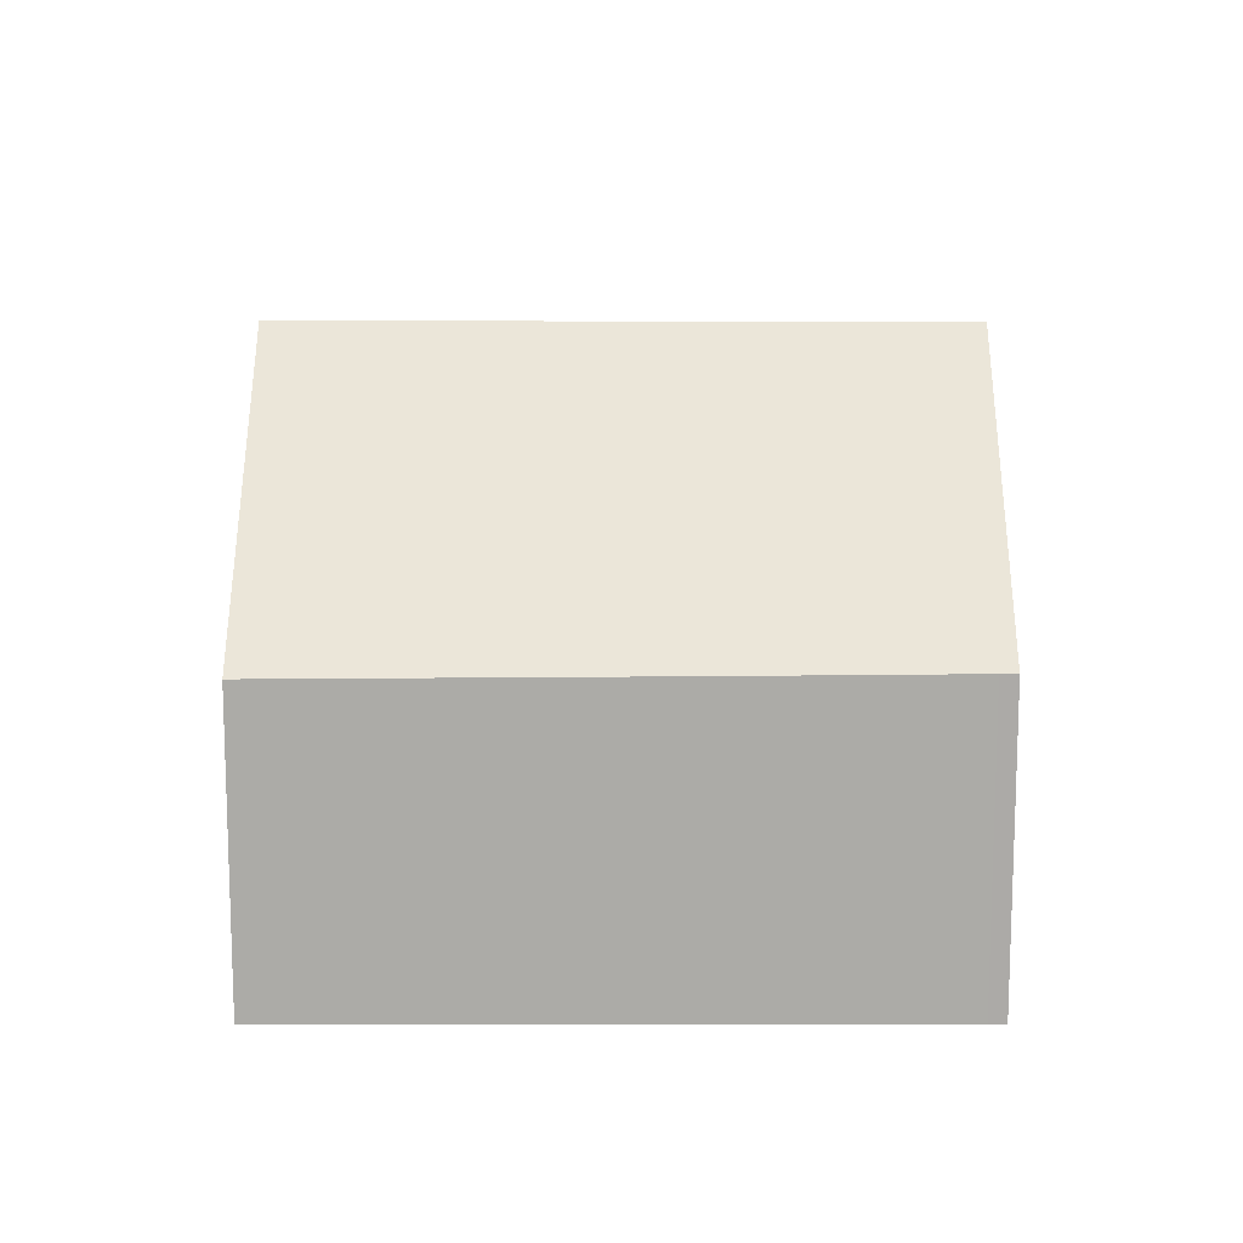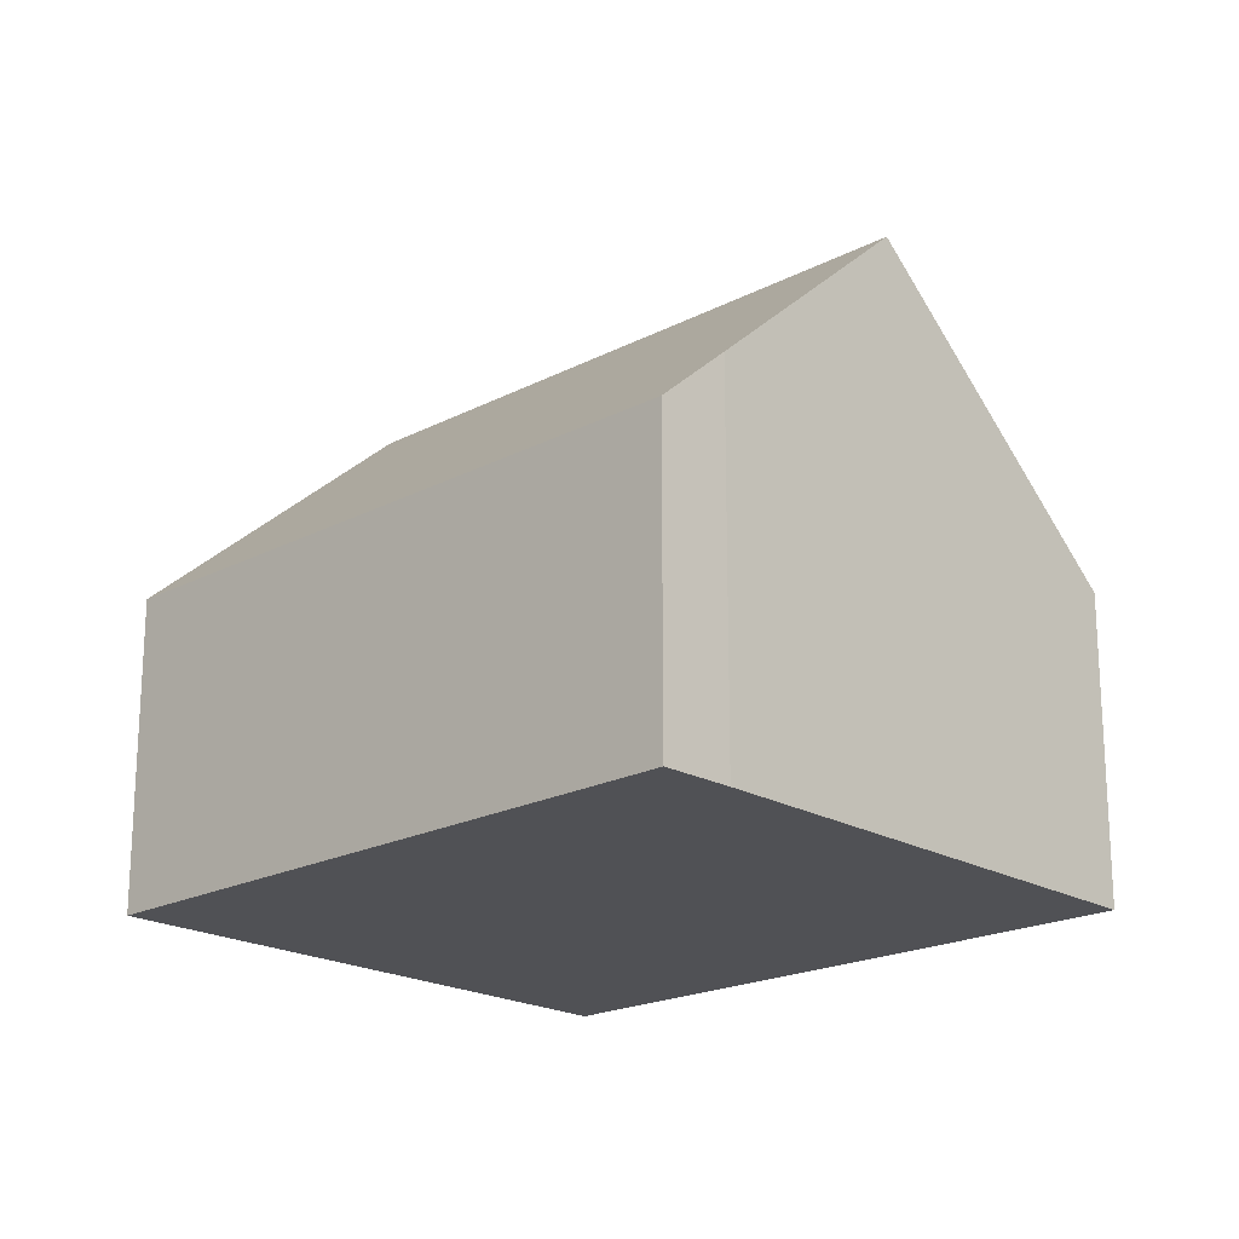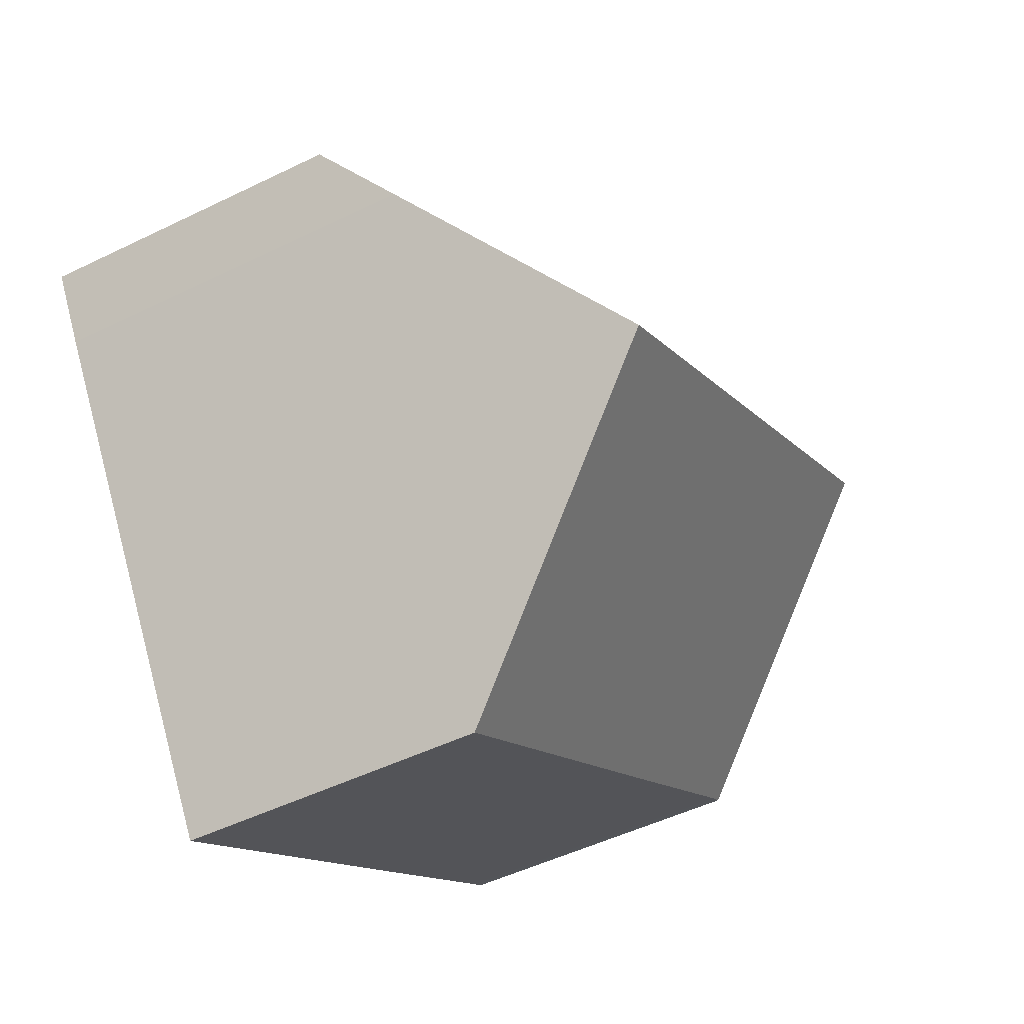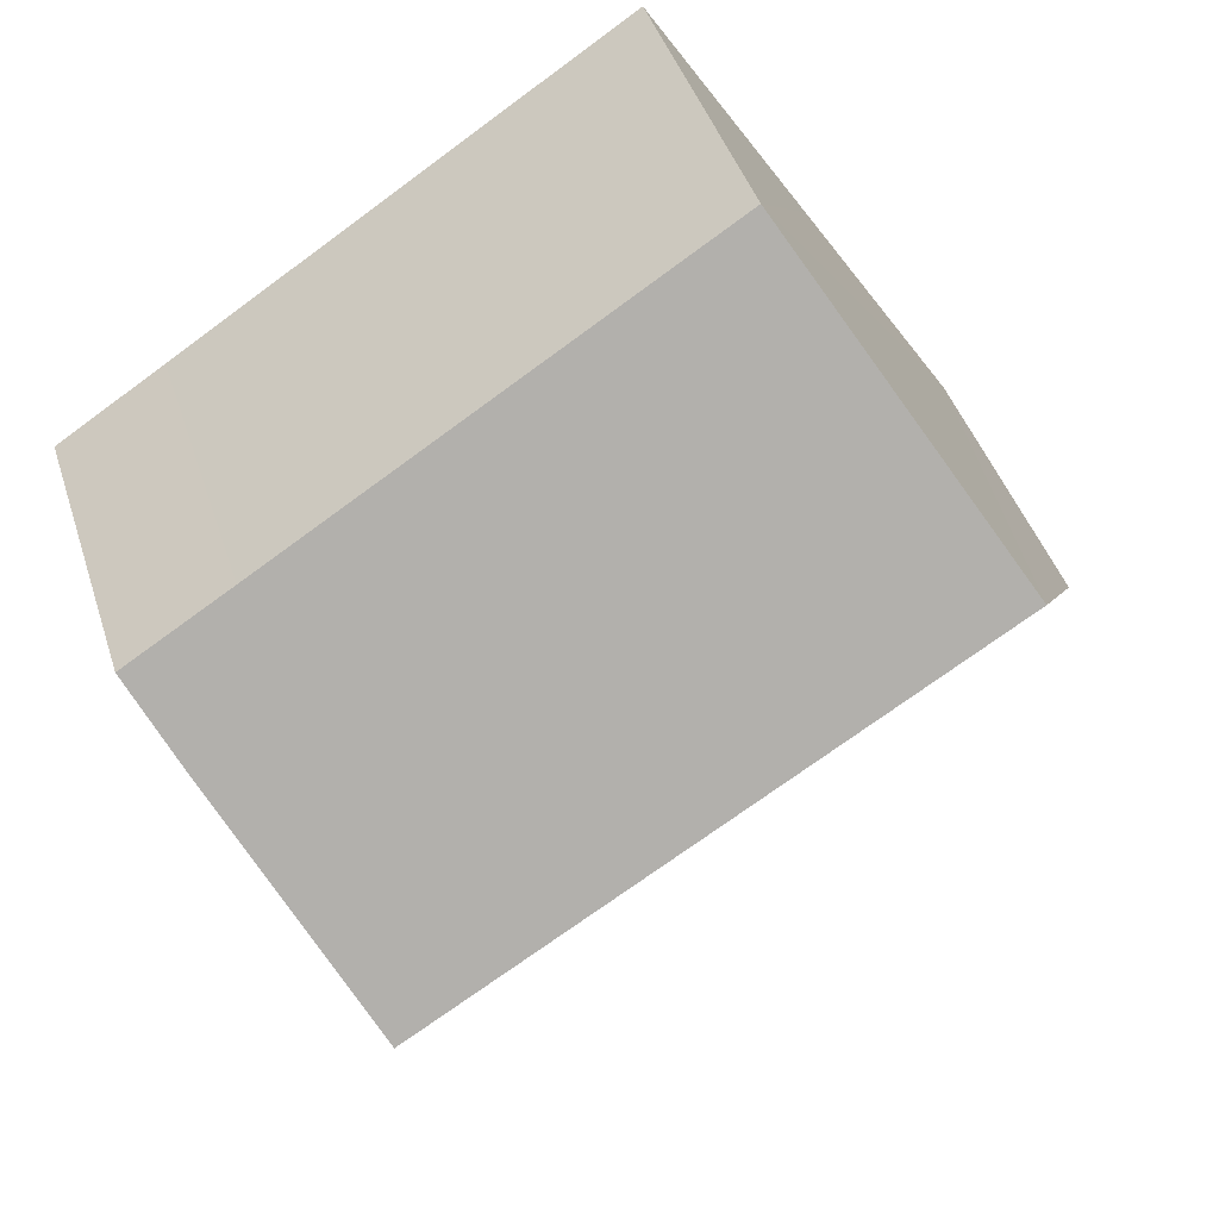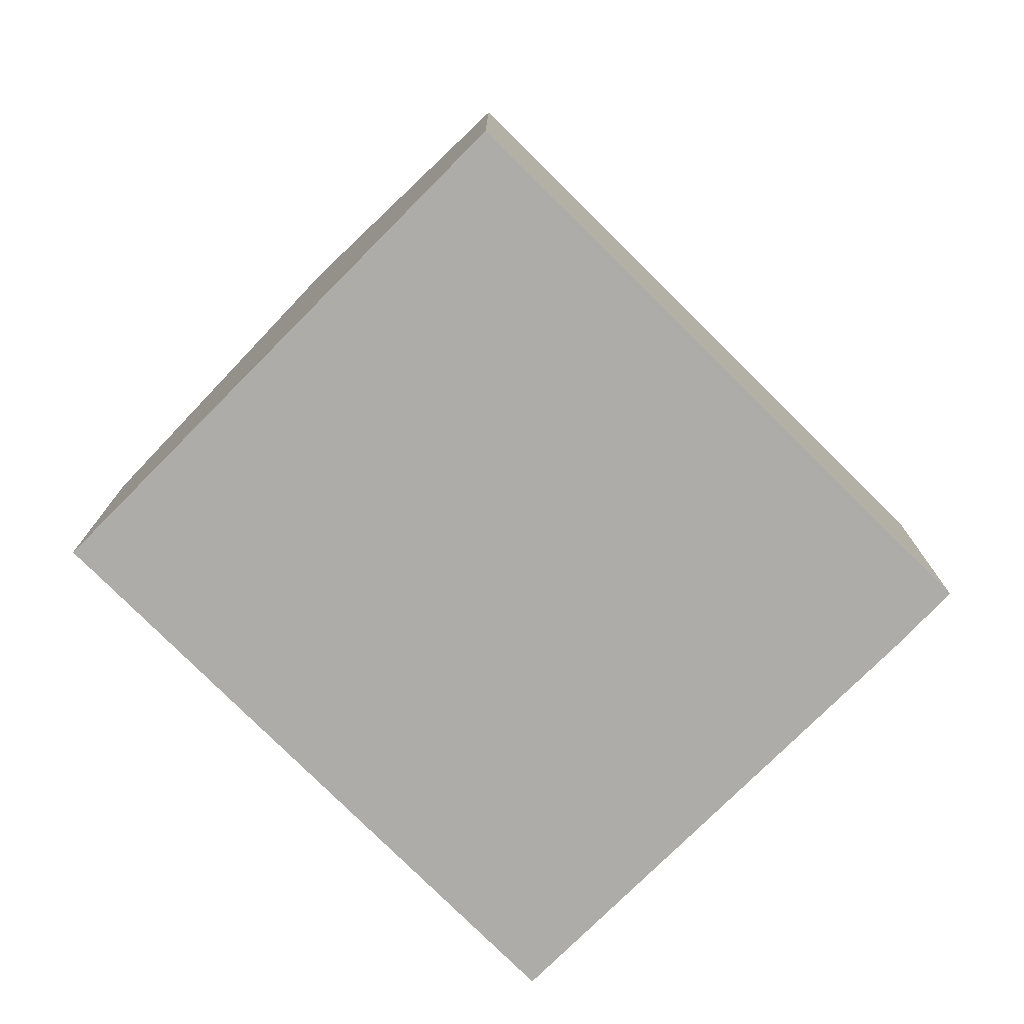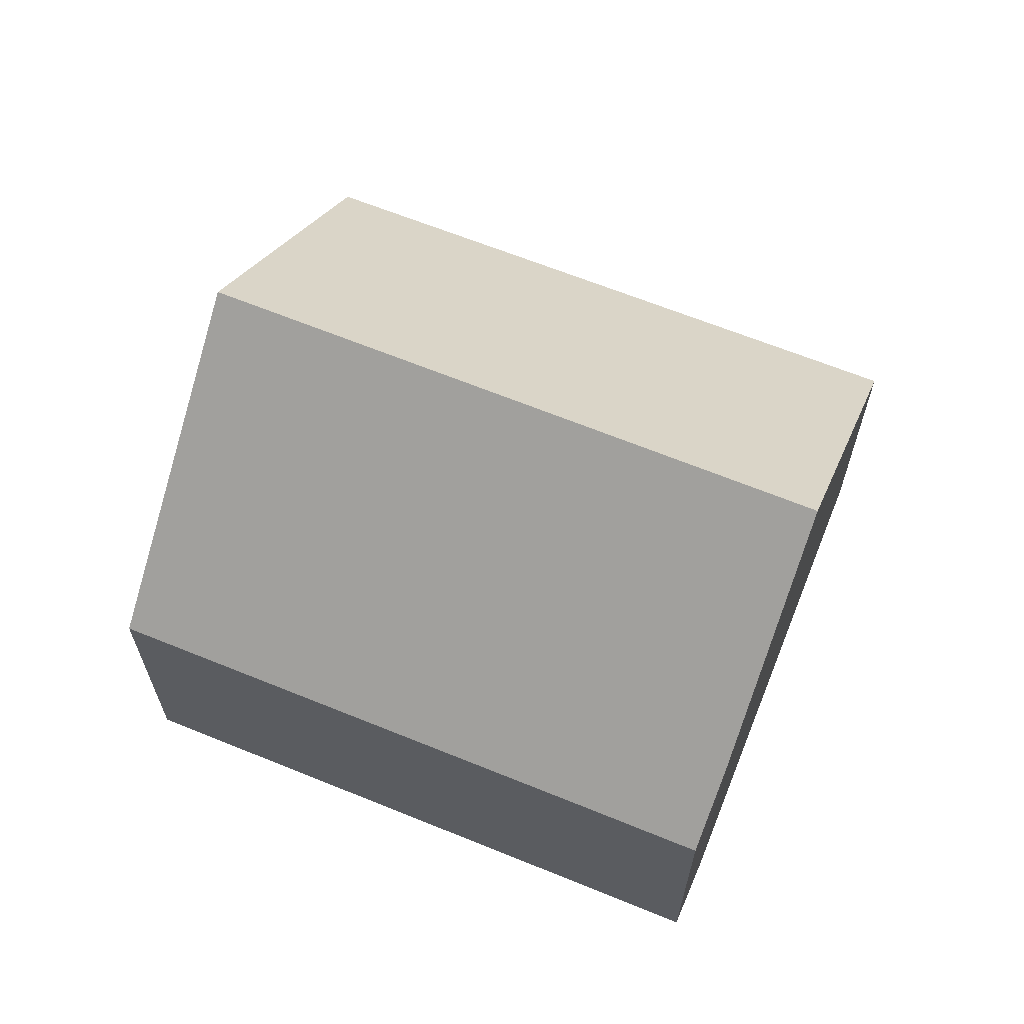
<metadata>
{"format":"obj","ext":"obj","renderer":"f3d","projection":"perspective","resolution":1024,"background":"white","views":[{"elev":13.7,"azim":-146.8,"up":"+Y"},{"elev":-20.2,"azim":76.3,"up":"+Y"},{"elev":-49.1,"azim":118.5,"up":"+Z"},{"elev":43.2,"azim":162.7,"up":"+Z"},{"elev":-76.9,"azim":-12.0,"up":"+Y"},{"elev":65.9,"azim":54.9,"up":"+Y"}]}
</metadata>
<code>
v  13.65 6.017 1.288
v  12.51 4.98 3.456
v  14.29 4.978 2.32
v  11.66 9.143 -1.767
v  5.231 4.978 8.127
v  2.601 9.143 4.04
v  3.336 4.998 -2.176
v  8.988 4.952 -5.863
v  0.237 5.029 -0.146
v  0 5.025 3.077e-16
v  0 0 0
v  2.601 -2.474e-16 4.04
v  5.231 -4.976e-16 8.127
v  12.51 -2.116e-16 3.456
v  14.29 -1.421e-16 2.32
v  13.65 -7.887e-17 1.288
v  11.66 1.082e-16 -1.767
v  8.988 3.59e-16 -5.863
v  0.237 8.94e-18 -0.146
v  3.336 1.332e-16 -2.176
g defaultobject
f 1 2 3
f 2 1 4
f 2 4 5
f 5 4 6
f 7 4 8
f 4 7 6
f 6 7 9
f 6 9 10
f 11 6 10
f 6 11 5
f 5 11 12
f 5 12 13
f 13 2 5
f 2 13 14
f 2 14 3
f 3 14 15
f 3 16 1
f 16 3 15
f 1 8 4
f 8 1 16
f 8 16 17
f 8 17 18
f 19 10 9
f 10 19 11
f 18 7 8
f 7 18 20
f 7 20 9
f 9 20 19
f 14 16 15
f 16 14 17
f 17 14 13
f 17 13 18
f 18 13 12
f 18 12 20
f 20 12 19
f 19 12 11

</code>
